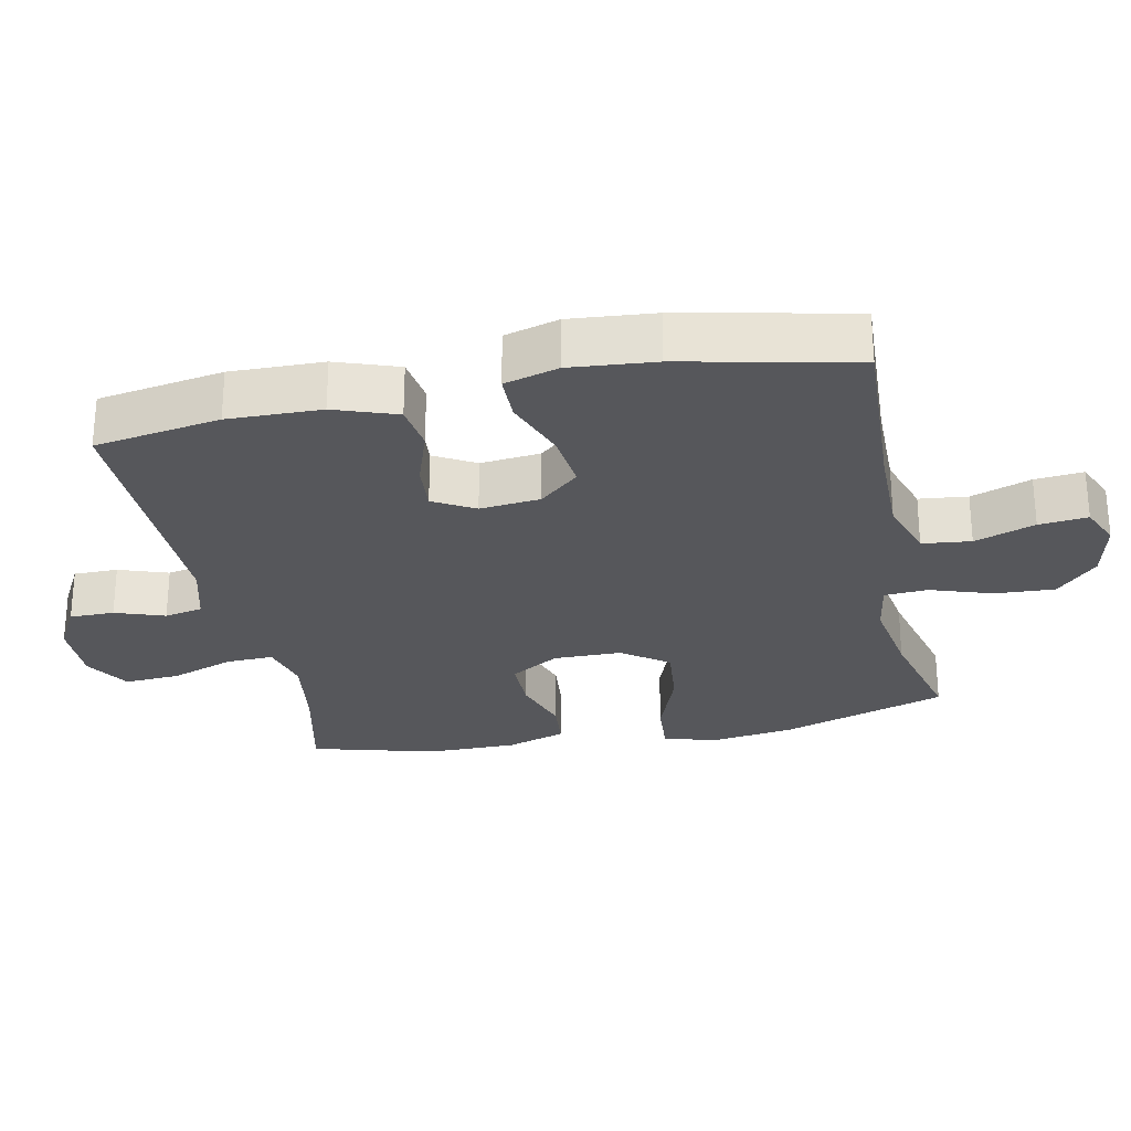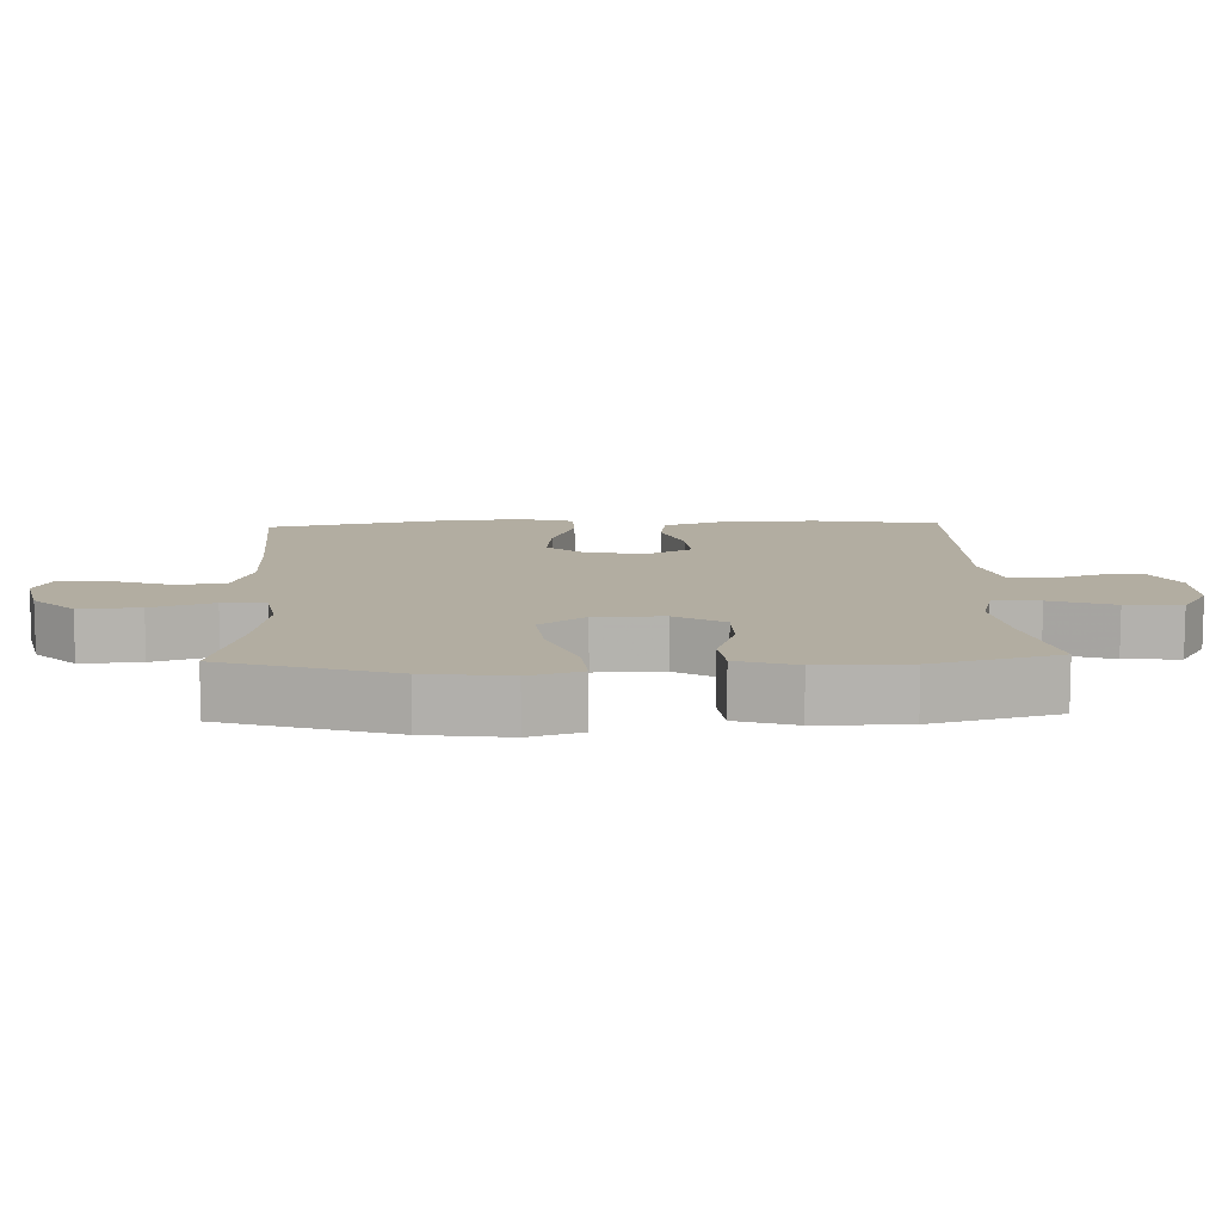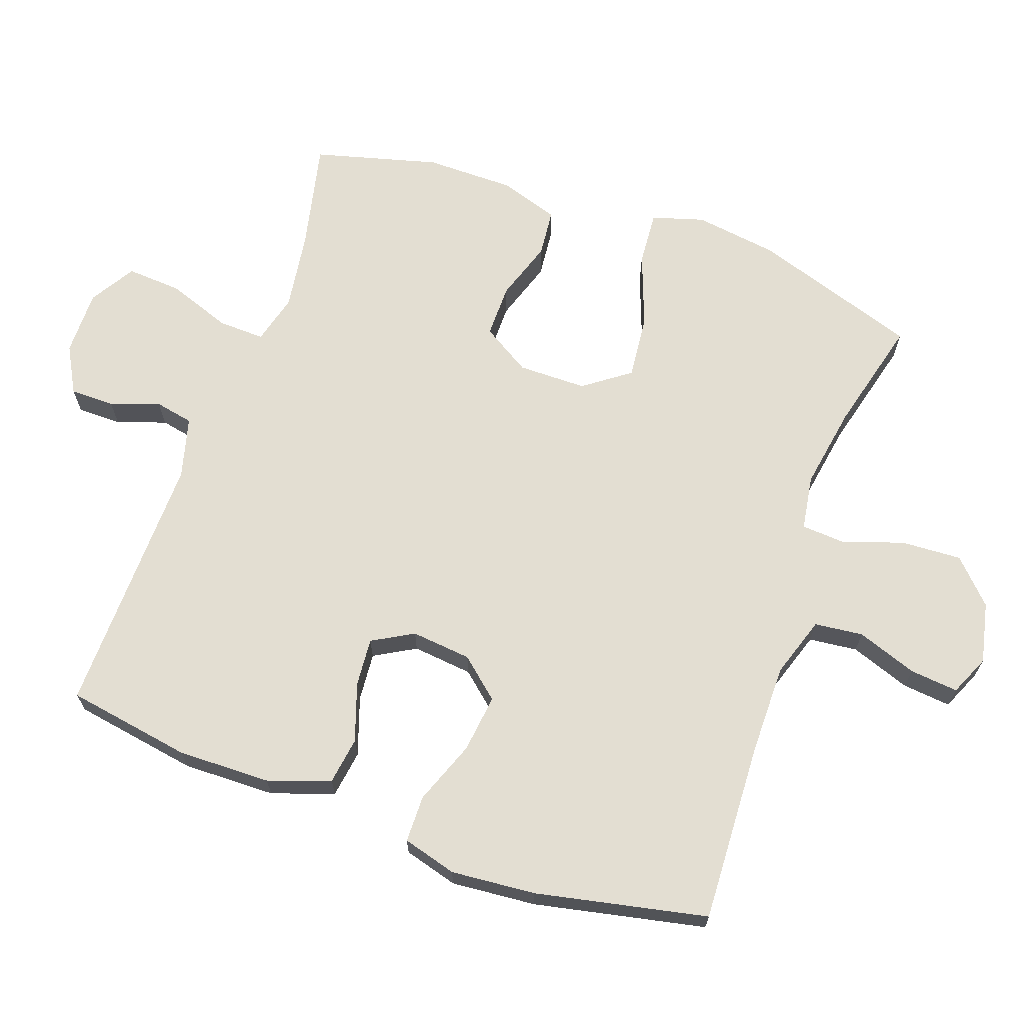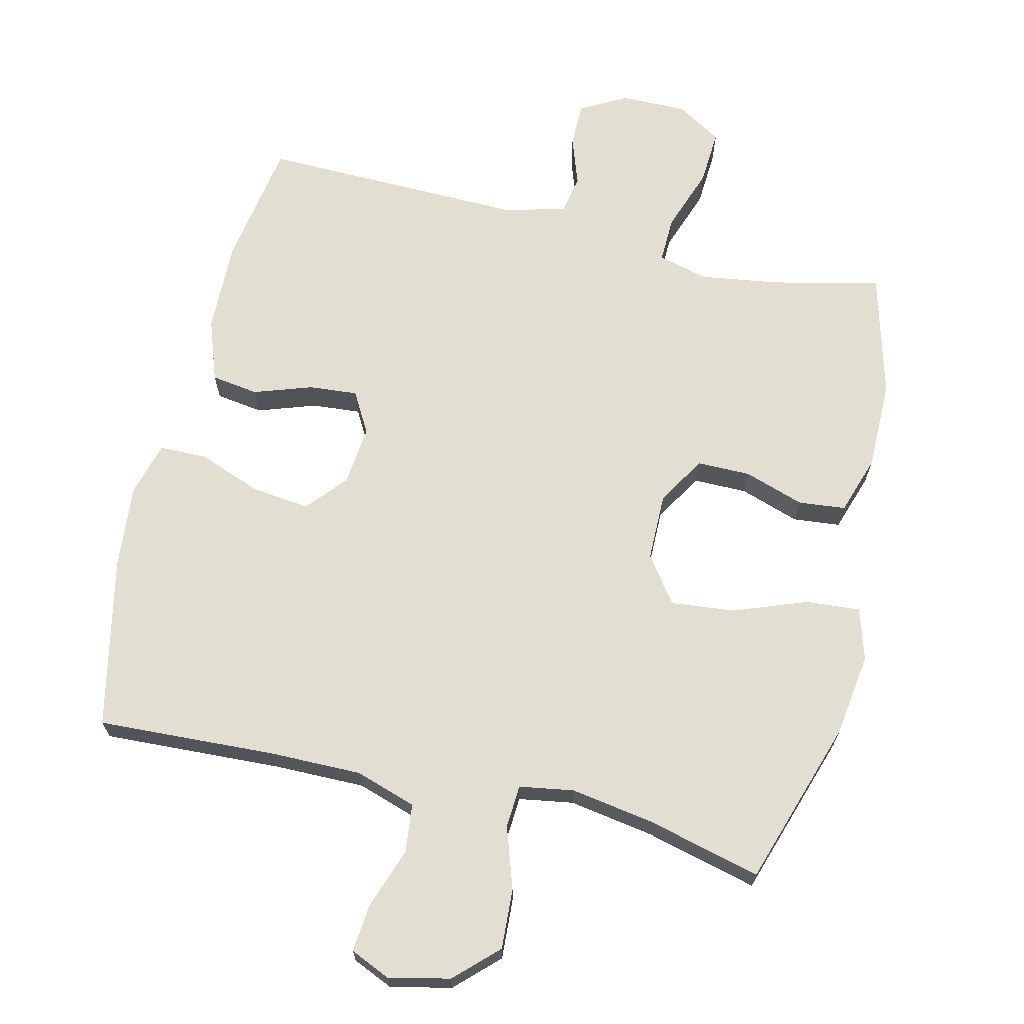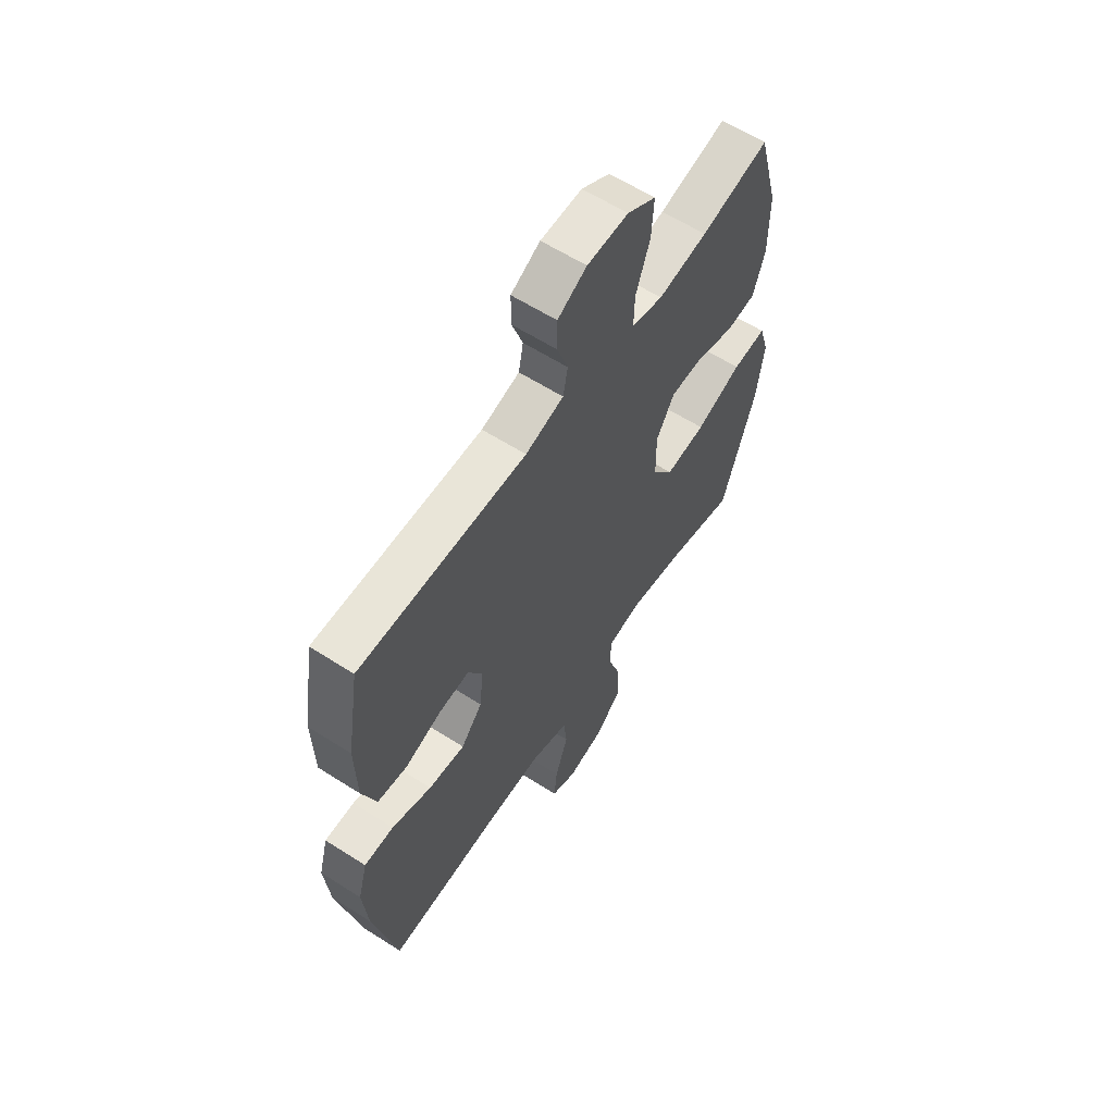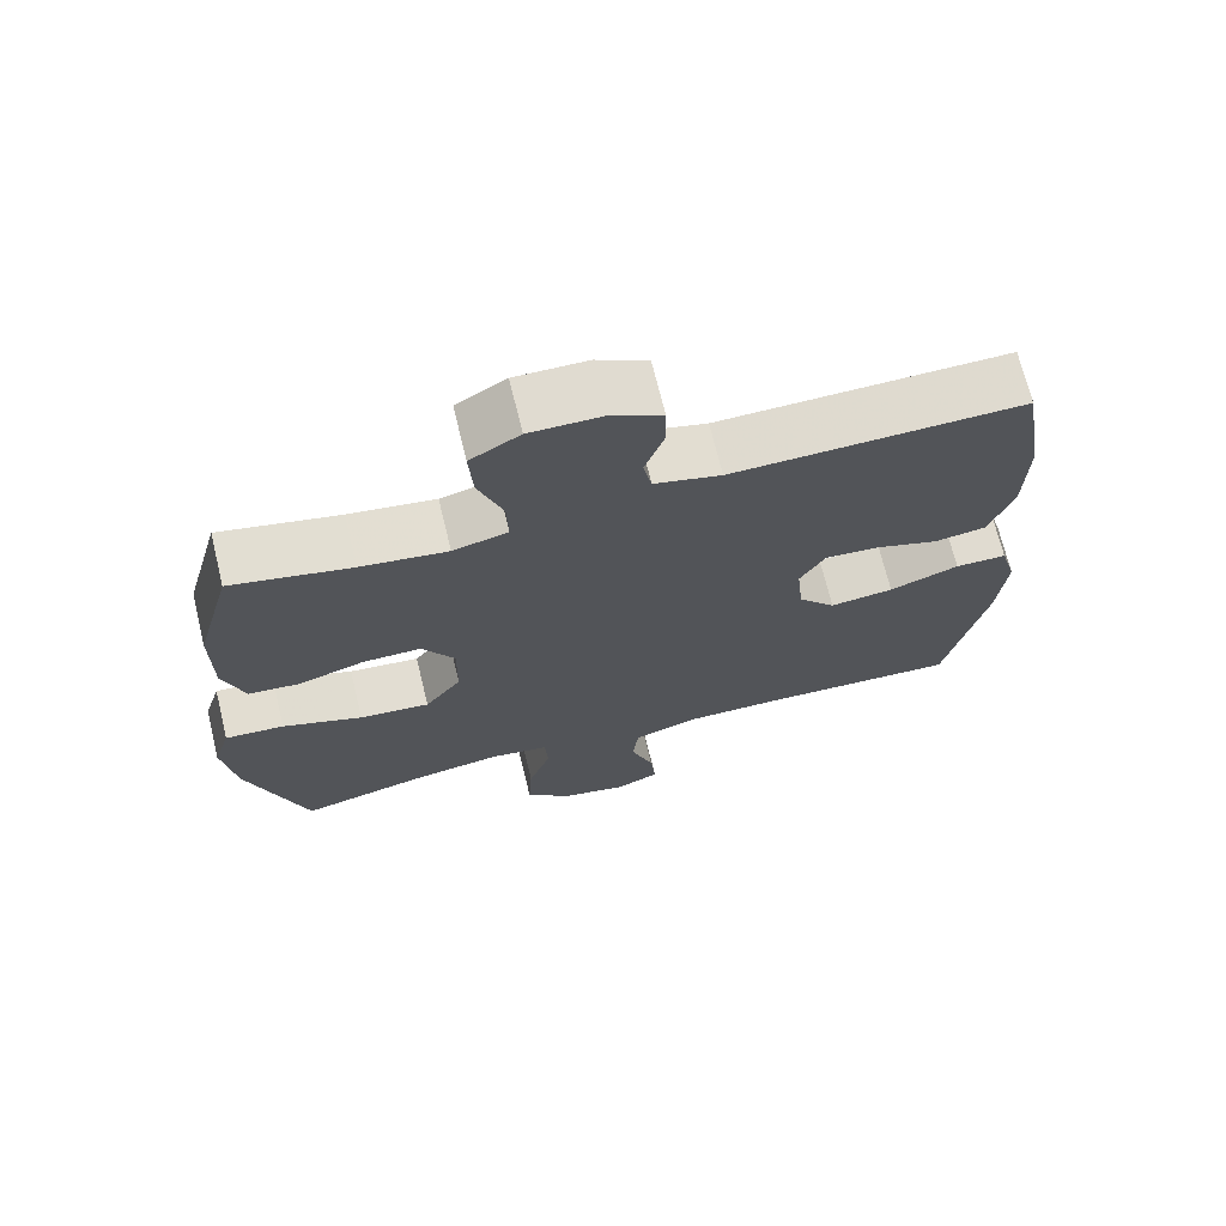
<metadata>
{"format":"obj","ext":"obj","renderer":"f3d","projection":"perspective","resolution":1024,"background":"white","views":[{"elev":-27.3,"azim":101.7,"up":"+Y"},{"elev":10.5,"azim":-92.3,"up":"+Y"},{"elev":67.5,"azim":109.7,"up":"+Y"},{"elev":67.9,"azim":-166.6,"up":"+Y"},{"elev":60.9,"azim":123.1,"up":"+Z"},{"elev":70.4,"azim":-13.7,"up":"+Z"}]}
</metadata>
<code>
v -0.5 0.07 0.5
v -0.341 0.07 0.464
v -0.226 0.07 0.447
v -0.153 0.07 0.466
v -0.155 0.07 0.534
v -0.188 0.07 0.627
v -0.193 0.07 0.708
v -0.127 0.07 0.748
v -0.031 0.07 0.747
v 0.037 0.07 0.71
v 0.037 0.07 0.645
v 0.012 0.07 0.573
v 0.023 0.07 0.517
v 0.112 0.07 0.493
v 0.5 0.07 0.5
v 0.53 0.07 0.317
v 0.527 0.07 0.181
v 0.495 0.07 0.09
v 0.426 0.07 0.08
v 0.341 0.07 0.109
v 0.27 0.07 0.115
v 0.236 0.07 0.055
v 0.245 0.07 -0.033
v 0.295 0.07 -0.091
v 0.38 0.07 -0.081
v 0.473 0.07 -0.046
v 0.542 0.07 -0.047
v 0.564 0.07 -0.126
v 0.553 0.07 -0.25
v 0.5 0.07 -0.5
v 0.239 0.07 -0.487
v 0.105 0.07 -0.486
v 0.016 0.07 -0.515
v 0.008 0.07 -0.586
v 0.039 0.07 -0.674
v 0.046 0.07 -0.745
v -0.013 0.07 -0.771
v -0.102 0.07 -0.751
v -0.163 0.07 -0.692
v -0.158 0.07 -0.604
v -0.128 0.07 -0.514
v -0.132 0.07 -0.451
v -0.212 0.07 -0.438
v -0.334 0.07 -0.458
v -0.5 0.07 -0.5
v -0.579 0.07 -0.257
v -0.596 0.07 -0.135
v -0.573 0.07 -0.059
v -0.494 0.07 -0.065
v -0.387 0.07 -0.105
v -0.293 0.07 -0.115
v -0.244 0.07 -0.048
v -0.243 0.07 0.052
v -0.286 0.07 0.123
v -0.364 0.07 0.123
v -0.452 0.07 0.094
v -0.521 0.07 0.101
v -0.549 0.07 0.187
v -0.549 0.07 0.318
v -0.5 0 0.5
v -0.341 0 0.464
v -0.226 0 0.447
v -0.153 0 0.466
v -0.155 0 0.534
v -0.188 0 0.627
v -0.193 0 0.708
v -0.127 0 0.748
v -0.031 0 0.747
v 0.037 0 0.71
v 0.037 0 0.645
v 0.012 0 0.573
v 0.023 0 0.517
v 0.112 0 0.493
v 0.5 0 0.5
v 0.53 0 0.317
v 0.527 0 0.181
v 0.495 0 0.09
v 0.426 0 0.08
v 0.341 0 0.109
v 0.27 0 0.115
v 0.236 0 0.055
v 0.245 0 -0.033
v 0.295 0 -0.091
v 0.38 0 -0.081
v 0.473 0 -0.046
v 0.542 0 -0.047
v 0.564 0 -0.126
v 0.553 0 -0.25
v 0.5 0 -0.5
v 0.239 0 -0.487
v 0.105 0 -0.486
v 0.016 0 -0.515
v 0.008 0 -0.586
v 0.039 0 -0.674
v 0.046 0 -0.745
v -0.013 0 -0.771
v -0.102 0 -0.751
v -0.163 0 -0.692
v -0.158 0 -0.604
v -0.128 0 -0.514
v -0.132 0 -0.451
v -0.212 0 -0.438
v -0.334 0 -0.458
v -0.5 0 -0.5
v -0.579 0 -0.257
v -0.596 0 -0.135
v -0.573 0 -0.059
v -0.494 0 -0.065
v -0.387 0 -0.105
v -0.293 0 -0.115
v -0.244 0 -0.048
v -0.243 0 0.052
v -0.286 0 0.123
v -0.364 0 0.123
v -0.452 0 0.094
v -0.521 0 0.101
v -0.549 0 0.187
v -0.549 0 0.318
f 58 59 1 2
f 55 56 57 58
f 54 55 58 2
f 53 54 2 3
f 52 53 3 4
f 47 48 49 50
f 47 50 51
f 44 45 46 47
f 43 44 47 51
f 42 43 51 52
f 38 39 40 41
f 38 41 42
f 37 38 42
f 34 35 36 37
f 33 34 37 42
f 32 33 42 52
f 28 29 30 31
f 25 26 27 28
f 24 25 28 31
f 23 24 31 32
f 17 18 19 20
f 17 20 21
f 14 15 16 17
f 13 14 17 21
f 9 10 11 12
f 9 12 13
f 8 9 13
f 5 6 7 8
f 4 5 8 13
f 22 23 32 52
f 21 22 52
f 4 13 21 52
f 61 60 118 117
f 117 116 115 114
f 61 117 114 113
f 62 61 113 112
f 63 62 112 111
f 109 108 107 106
f 110 109 106
f 106 105 104 103
f 110 106 103 102
f 111 110 102 101
f 100 99 98 97
f 101 100 97
f 101 97 96
f 96 95 94 93
f 101 96 93 92
f 111 101 92 91
f 90 89 88 87
f 87 86 85 84
f 90 87 84 83
f 91 90 83 82
f 79 78 77 76
f 80 79 76
f 76 75 74 73
f 80 76 73 72
f 71 70 69 68
f 72 71 68
f 72 68 67
f 67 66 65 64
f 72 67 64 63
f 111 91 82 81
f 111 81 80
f 111 80 72 63
f 1 60 61 2
f 2 61 62 3
f 3 62 63 4
f 4 63 64 5
f 5 64 65 6
f 6 65 66 7
f 7 66 67 8
f 8 67 68 9
f 9 68 69 10
f 10 69 70 11
f 11 70 71 12
f 12 71 72 13
f 13 72 73 14
f 14 73 74 15
f 15 74 75 16
f 16 75 76 17
f 17 76 77 18
f 18 77 78 19
f 19 78 79 20
f 20 79 80 21
f 21 80 81 22
f 22 81 82 23
f 23 82 83 24
f 24 83 84 25
f 25 84 85 26
f 26 85 86 27
f 27 86 87 28
f 28 87 88 29
f 29 88 89 30
f 30 89 90 31
f 31 90 91 32
f 32 91 92 33
f 33 92 93 34
f 34 93 94 35
f 35 94 95 36
f 36 95 96 37
f 37 96 97 38
f 38 97 98 39
f 39 98 99 40
f 40 99 100 41
f 41 100 101 42
f 42 101 102 43
f 43 102 103 44
f 44 103 104 45
f 45 104 105 46
f 46 105 106 47
f 47 106 107 48
f 48 107 108 49
f 49 108 109 50
f 50 109 110 51
f 51 110 111 52
f 52 111 112 53
f 53 112 113 54
f 54 113 114 55
f 55 114 115 56
f 56 115 116 57
f 57 116 117 58
f 58 117 118 59
f 59 118 60 1

</code>
